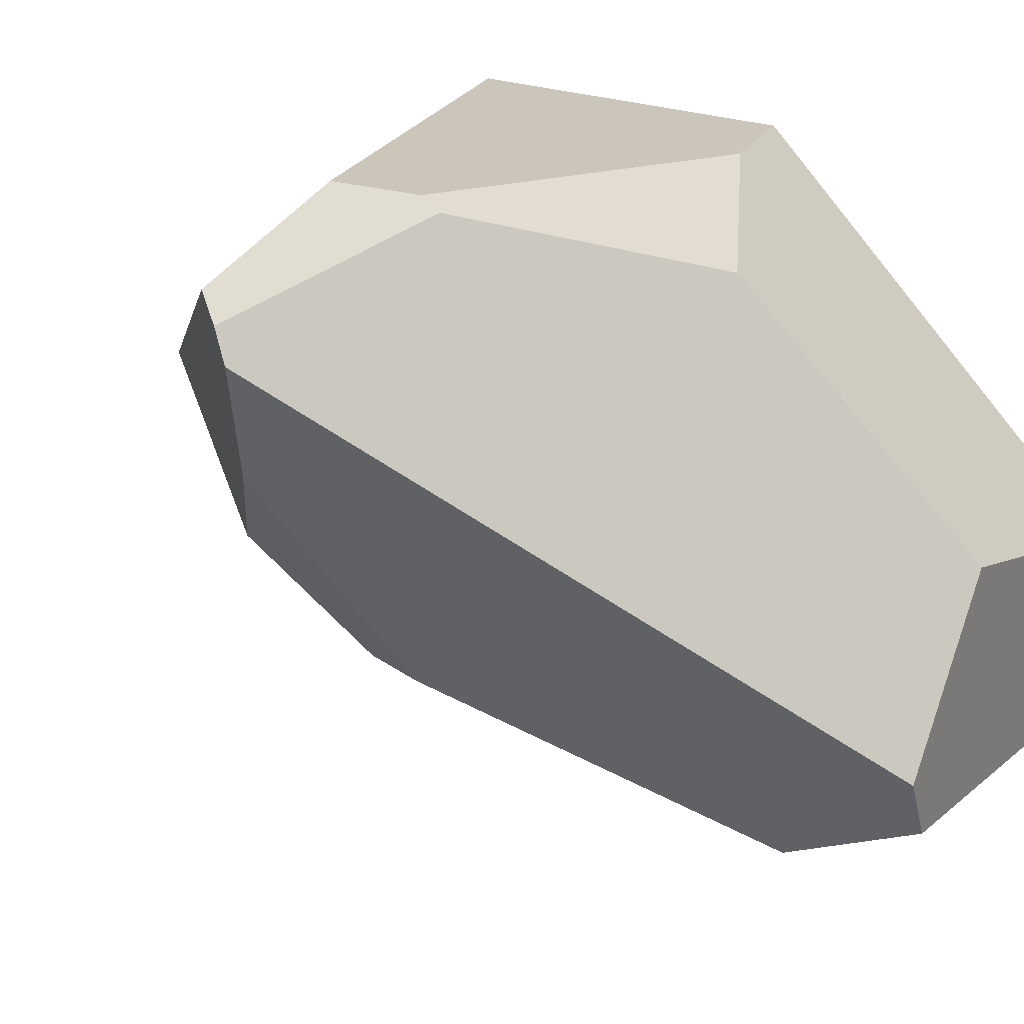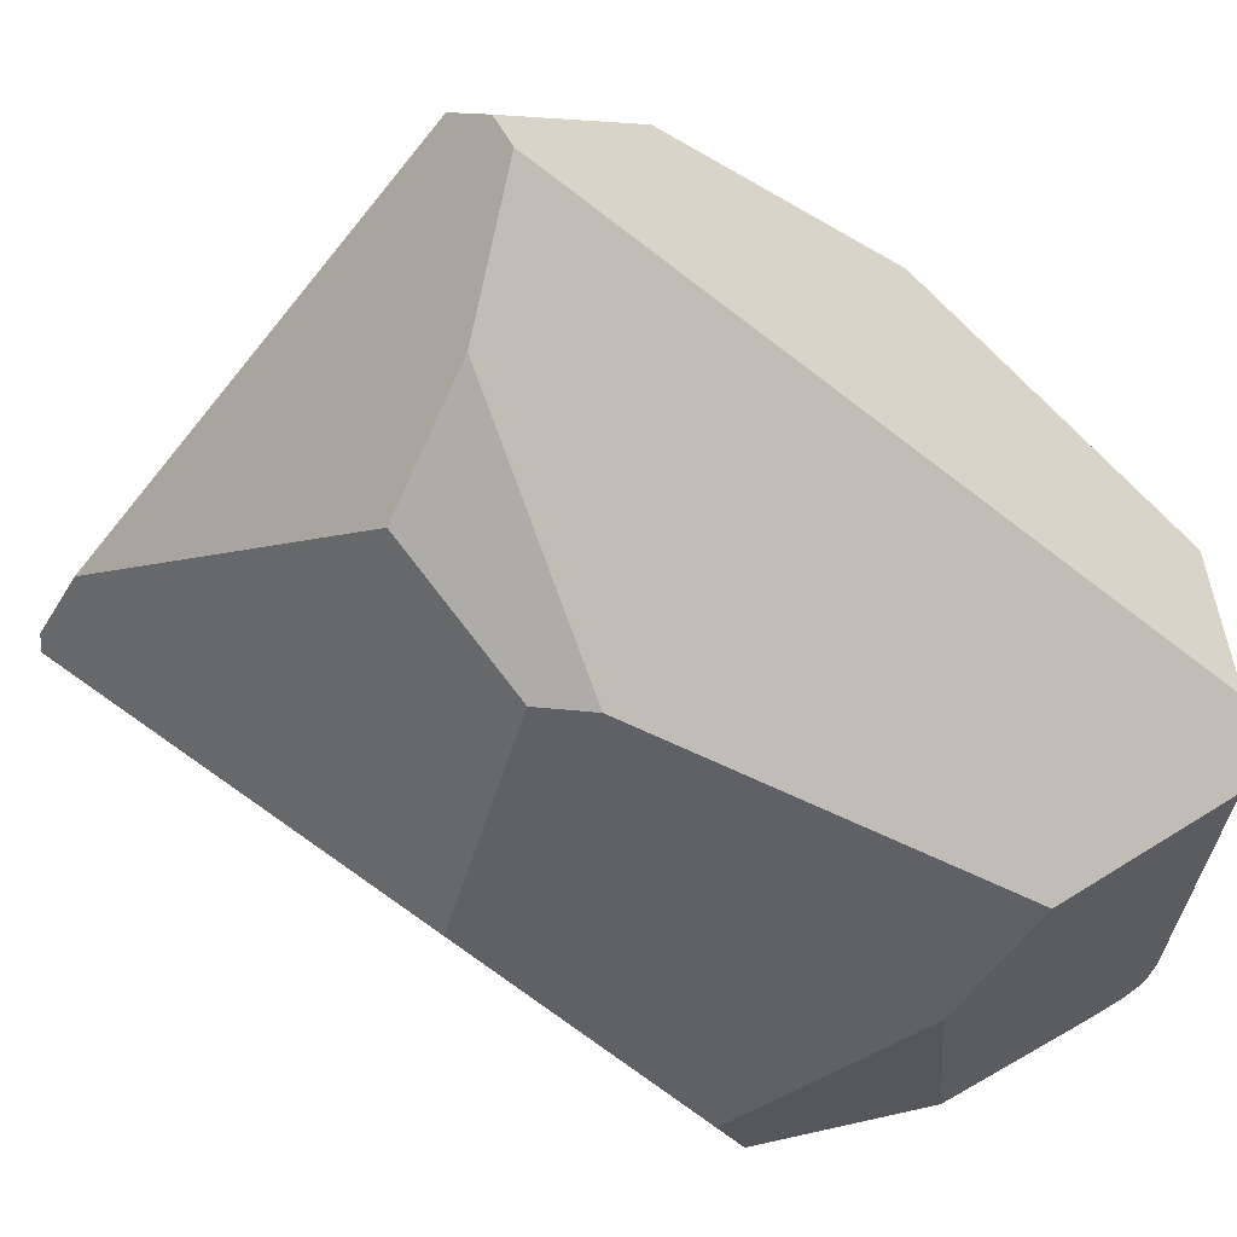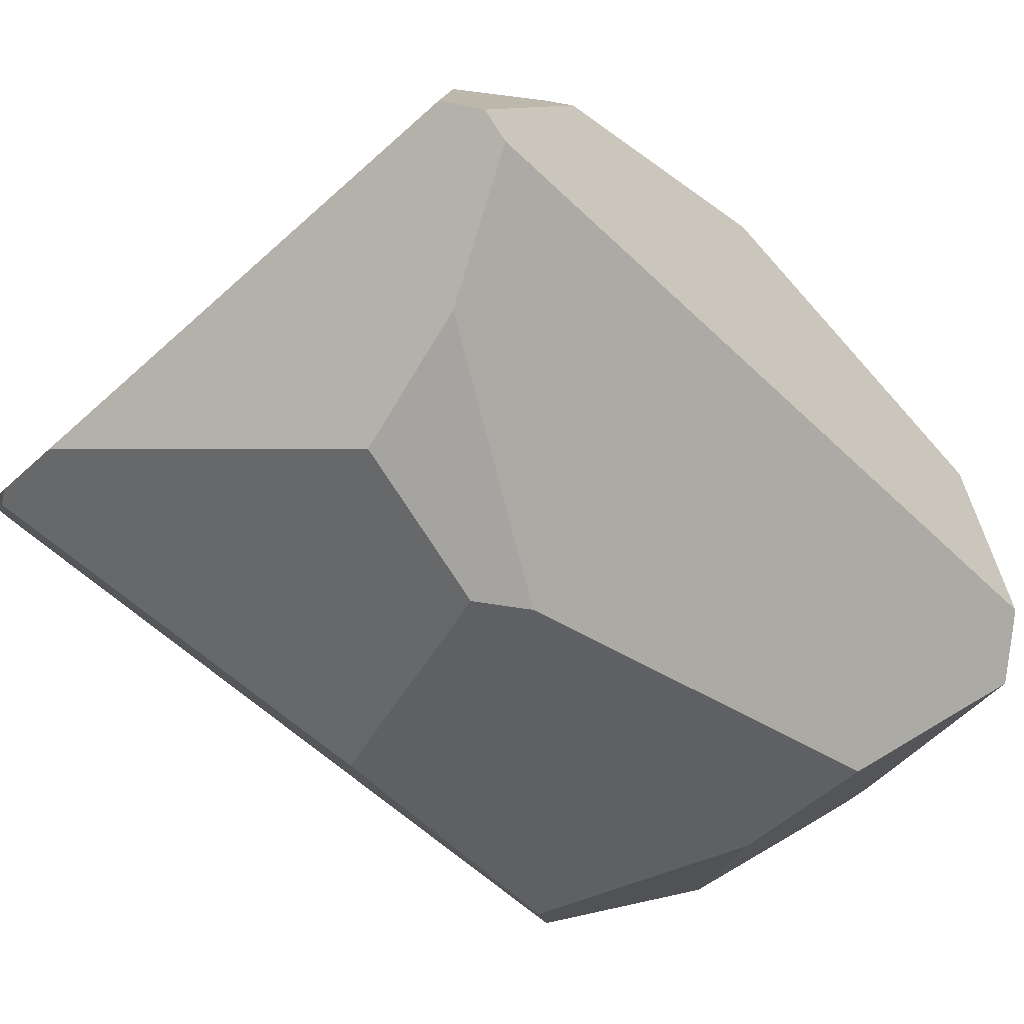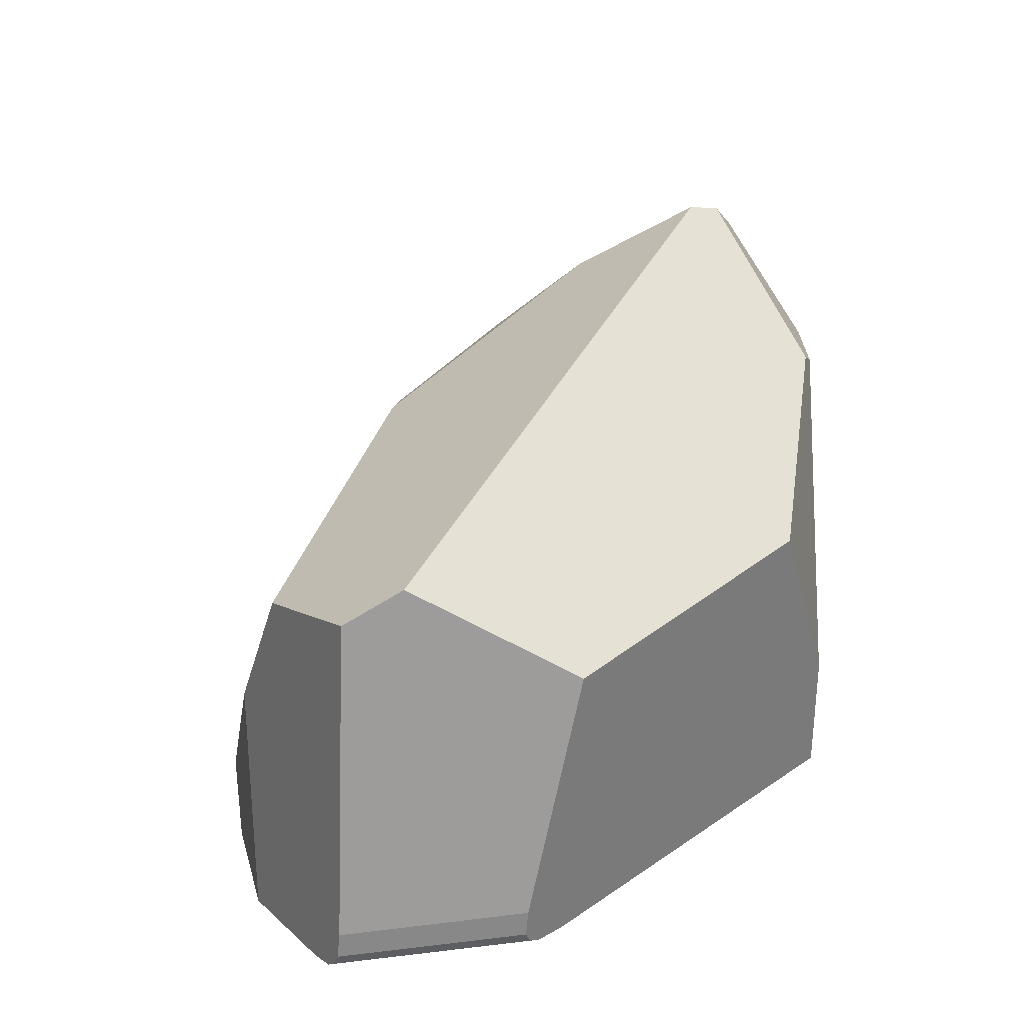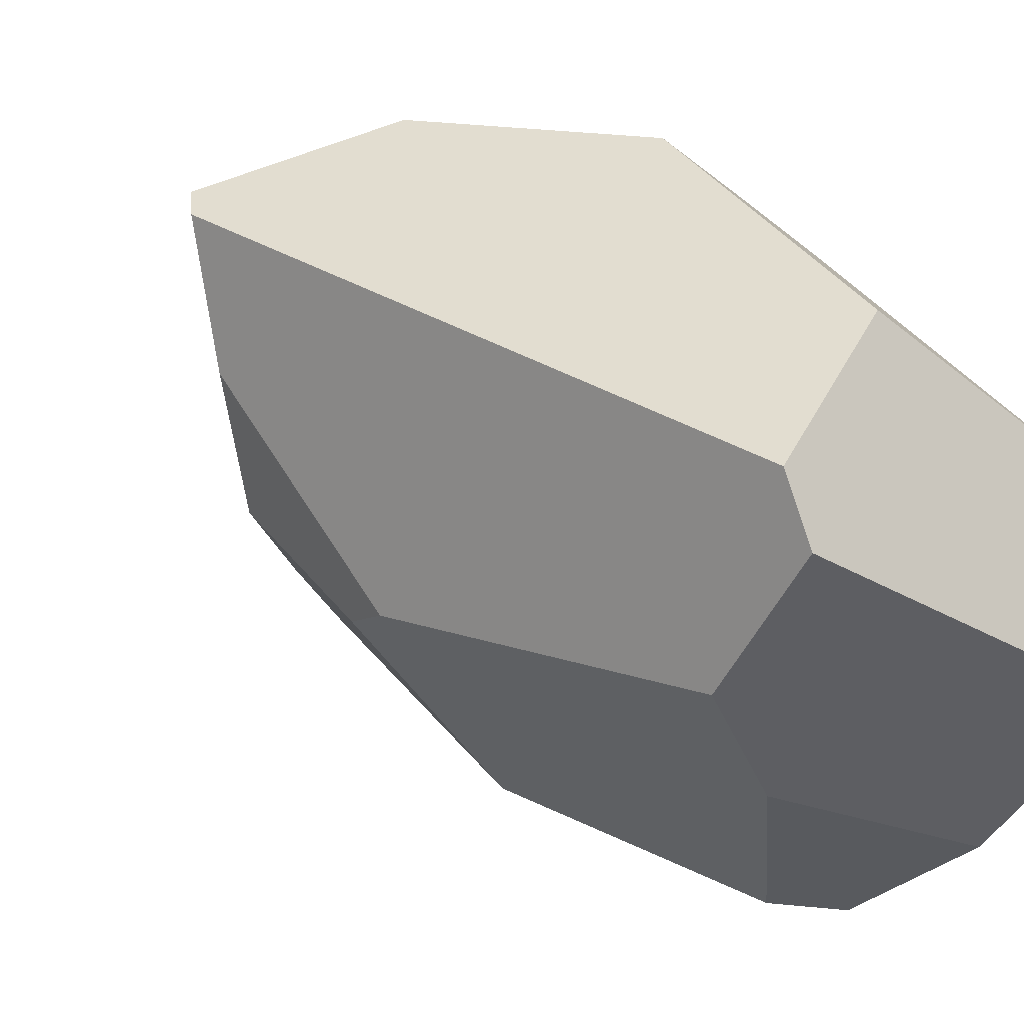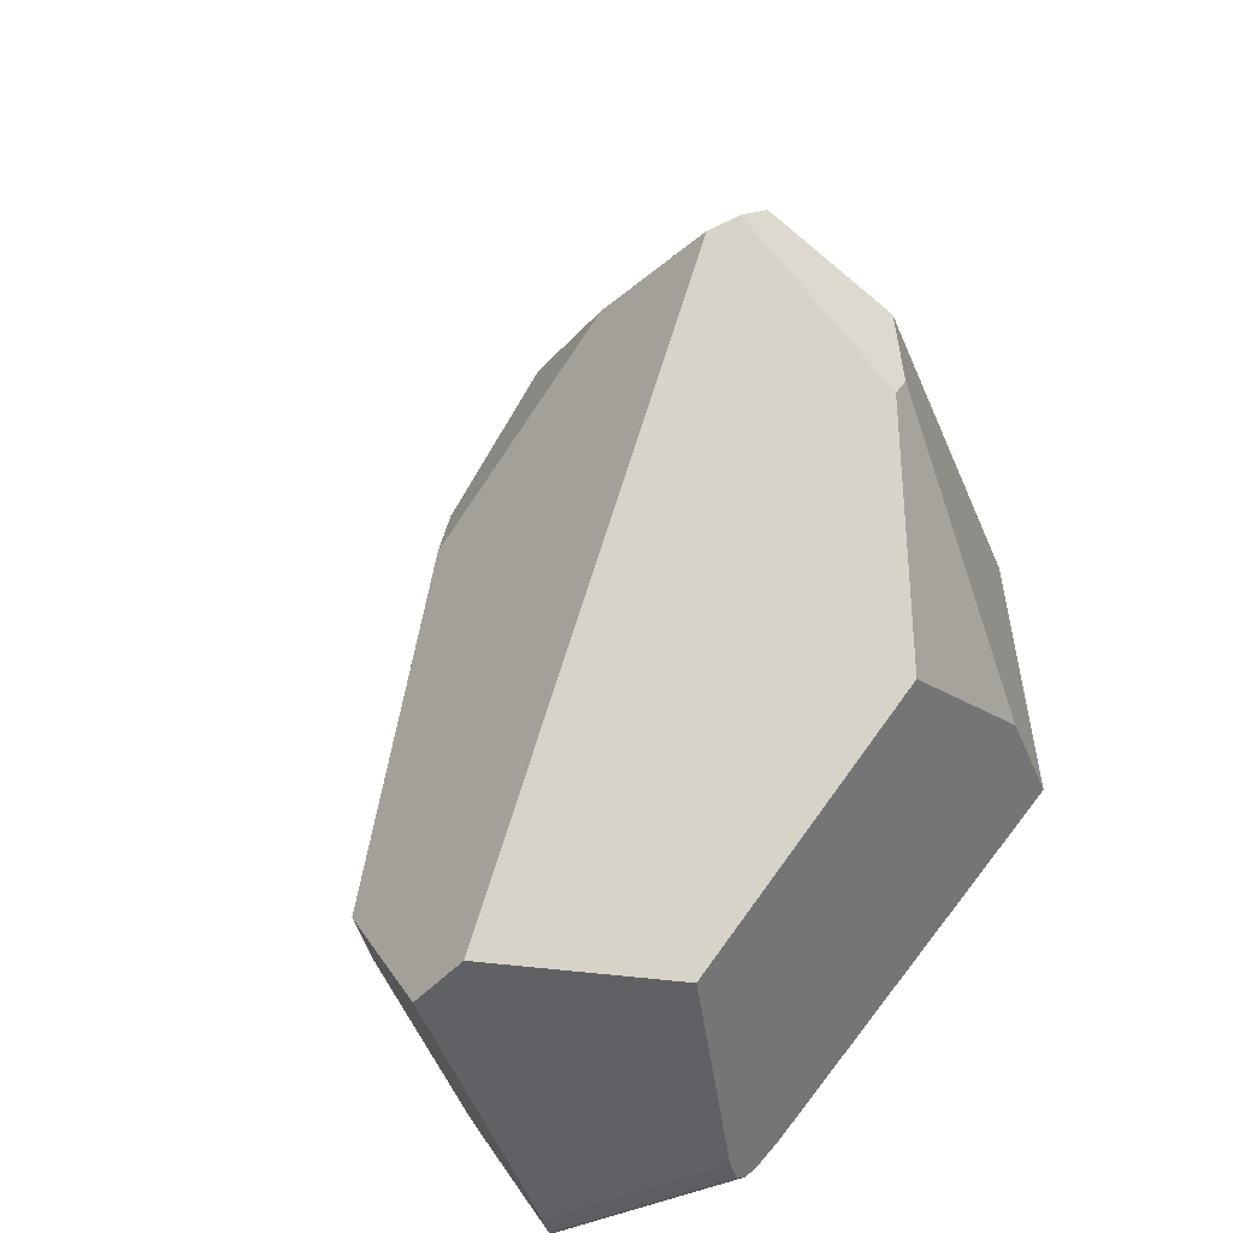
<metadata>
{"format":"obj","ext":"obj","renderer":"f3d","projection":"perspective","resolution":1024,"background":"white","views":[{"elev":27.6,"azim":-58.2,"up":"+Z"},{"elev":-18.7,"azim":-92.4,"up":"+Z"},{"elev":-12.7,"azim":-104.8,"up":"+Z"},{"elev":-70.2,"azim":-82.3,"up":"+Y"},{"elev":-16.7,"azim":-38.9,"up":"+Z"},{"elev":-46.4,"azim":-62.8,"up":"+Y"}]}
</metadata>
<code>
g BK_frag_014
v 0.1896 0.5466 0.01017
v 0.03591 0.5466 -0.008969
v 0.05216 0.5466 -0.02106
v 0.1896 0.5466 0.01436
v 0.2271 0.5373 0.01212
v 0.2179 0.5428 0.02253
v 0.2179 0.5428 0.01392
v 0.2273 0.5371 0.02977
v 0.2305 0.5352 0.01146
v 0.2305 0.5352 0.03218
v 0.2408 0.5026 -0.009172
v 0.2381 0.5226 0.0462
v 0.2381 0.5226 0.004321
v 0.2411 0.5003 0.06947
v 0.2419 0.4944 -0.01468
v 0.2419 0.4944 0.07564
v 0.2103 0.5438 0.01292
v 0.1896 0.5466 0.01436
v 0.1896 0.5466 0.01017
v 0.2105 0.5438 0.02041
v 0.2179 0.5428 0.01392
v 0.2179 0.5428 0.02253
v 0.2325 0.5318 0.009526
v 0.2305 0.5352 0.03218
v 0.2305 0.5352 0.01146
v 0.2323 0.5322 0.03561
v 0.2381 0.5226 0.004321
v 0.2381 0.5226 0.0462
v -0.2455 0.1497 0.3537
v -0.4137 0.1603 0.2685
v -0.3838 0.1963 0.285
v -0.2353 0.05584 0.3553
v -0.2475 0.02839 0.3481
v 0.2419 -0.396 -0.296
v 0.2419 -0.07805 -0.417
v 0.2419 -0.2557 -0.3765
v 0.2419 0.1119 -0.2835
v 0.2419 -0.2527 0.1169
v 0.2419 -0.396 -0.01965
v 0.2419 -0.08745 0.2742
v 0.2419 0.4944 0.07564
v 0.2419 0.4944 -0.01468
v 0.2419 0.2999 0.2742
v 0.2419 -0.06101 0.2994
v 0.2419 0.2858 0.2887
v 0.2381 -0.4243 -0.04524
v 0.2397 -0.4122 -0.2863
v 0.2381 -0.4243 -0.2791
v 0.2407 -0.4047 -0.02756
v 0.2419 -0.396 -0.01965
v 0.2419 -0.396 -0.296
v 0.2249 -0.4402 -0.2678
v 0.2305 -0.4369 -0.05459
v 0.2305 -0.4369 -0.2706
v 0.2221 -0.4419 -0.05643
v 0.2179 -0.4444 -0.2642
v 0.2179 -0.4444 -0.05738
v 0.2305 -0.4369 -0.05459
v 0.2338 -0.4313 -0.2744
v 0.2305 -0.4369 -0.2706
v 0.2356 -0.4284 -0.04833
v 0.2381 -0.4243 -0.04524
v 0.2381 -0.4243 -0.2791
v 0.2024 -0.4465 -0.2604
v 0.2179 -0.4444 -0.05738
v 0.2179 -0.4444 -0.2642
v 0.2084 -0.4457 -0.05525
v 0.1896 -0.4482 -0.2573
v 0.1896 -0.4482 -0.05106
v 0.2407 -0.4047 -0.02756
v 0.2419 -0.2527 0.1169
v 0.2419 -0.396 -0.01965
v 0.2356 -0.4284 -0.04833
v 0.2381 -0.4243 -0.04524
v 0.2084 -0.4457 -0.05525
v 0.2221 -0.4419 -0.05643
v 0.2305 -0.4369 -0.05459
v 0.2179 -0.4444 -0.05738
v -0.1028 -0.1996 0.2885
v 0.2419 -0.08745 0.2742
v 0.2419 -0.06101 0.2994
v 0.1063 -0.09223 0.3173
v -0.03484 -0.4482 0.02778
v -0.07614 -0.4482 0.04229
v 0.1896 -0.4482 -0.05106
v -0.1028 -0.1996 0.2885
v -0.2353 0.05584 0.3553
v 0.1063 -0.09223 0.3173
v -0.2475 0.02839 0.3481
v 0.1063 -0.09223 0.3173
v 0.2419 0.2858 0.2887
v 0.2419 -0.06101 0.2994
v -0.2353 0.05584 0.3553
v -0.2455 0.1497 0.3537
v 0.1896 -0.4482 -0.2573
v -0.03484 -0.4482 0.02778
v 0.1896 -0.4482 -0.05106
v -0.1915 -0.4482 -0.1442
v -0.1679 -0.4482 -0.1976
v -0.07614 -0.4482 0.04229
v -0.1989 -0.4482 -0.1274
v -0.009813 -0.2245 -0.3523
v 0.2419 -0.07805 -0.417
v 0.1586 -0.04661 -0.4138
v 0.2419 -0.2557 -0.3765
v -0.1679 -0.4482 -0.1976
v -0.009813 -0.2245 -0.3523
v -0.1436 -0.2957 -0.2891
v 0.2397 -0.4122 -0.2863
v 0.2419 -0.396 -0.296
v 0.2419 -0.2557 -0.3765
v 0.2249 -0.4402 -0.2678
v 0.2024 -0.4465 -0.2604
v 0.1896 -0.4482 -0.2573
v 0.2179 -0.4444 -0.2642
v 0.2338 -0.4313 -0.2744
v 0.2381 -0.4243 -0.2791
v 0.2305 -0.4369 -0.2706
v -0.1436 -0.2957 -0.2891
v -0.2314 0.1266 -0.1523
v -0.2398 0.06771 -0.1594
v -0.009813 -0.2245 -0.3523
v 0.0113 0.1915 -0.2799
v 0.1586 -0.04661 -0.4138
v -0.04 0.5096 0.01733
v 0.05216 0.5466 -0.02106
v 0.03591 0.5466 -0.008969
v -0.2314 0.1266 -0.1523
v -0.2824 0.2378 -0.02365
v 0.0113 0.1915 -0.2799
v 0.2419 0.1119 -0.2835
v 0.1586 -0.04661 -0.4138
v 0.2419 -0.07805 -0.417
v 0.2408 0.5026 -0.009172
v 0.2419 0.4944 -0.01468
v 0.2271 0.5373 0.01212
v 0.2325 0.5318 0.009526
v 0.2381 0.5226 0.004321
v 0.2305 0.5352 0.01146
v 0.1896 0.5466 0.01017
v 0.0113 0.1915 -0.2799
v 0.05216 0.5466 -0.02106
v 0.2103 0.5438 0.01292
v 0.2179 0.5428 0.01392
v -0.2475 0.02839 0.3481
v -0.4229 0.1432 0.2363
v -0.4137 0.1603 0.2685
v -0.07614 -0.4482 0.04229
v -0.1028 -0.1996 0.2885
v -0.1989 -0.4482 -0.1274
v 0.2105 0.5438 0.02041
v 0.03591 0.5466 -0.008969
v 0.1896 0.5466 0.01436
v 0.2273 0.5371 0.02977
v 0.2179 0.5428 0.02253
v 0.2411 0.5003 0.06947
v 0.2323 0.5322 0.03561
v 0.2305 0.5352 0.03218
v 0.2381 0.5226 0.0462
v 0.2419 0.2858 0.2887
v 0.2419 0.2999 0.2742
v 0.2419 0.4944 0.07564
v -0.3838 0.1963 0.285
v -0.04 0.5096 0.01733
v -0.2455 0.1497 0.3537
v -0.2398 0.06771 -0.1594
v -0.2824 0.2378 -0.02365
v -0.3625 0.1766 0.09187
v -0.2314 0.1266 -0.1523
v -0.1436 -0.2957 -0.2891
v -0.1915 -0.4482 -0.1442
v -0.1679 -0.4482 -0.1976
v -0.3625 0.1766 0.09187
v -0.2398 0.06771 -0.1594
v -0.1989 -0.4482 -0.1274
v -0.4229 0.1432 0.2363
v -0.3625 0.1766 0.09187
v -0.4137 0.1603 0.2685
v -0.4229 0.1432 0.2363
v -0.04 0.5096 0.01733
v -0.2824 0.2378 -0.02365
v -0.3838 0.1963 0.285
g BK_frag_014_0
f 3 2 1
f 4 1 2
f 7 6 5
f 6 8 5
f 5 8 9
f 8 10 9
f 13 12 11
f 12 14 11
f 11 14 15
f 14 16 15
f 19 18 17
f 18 20 17
f 17 20 21
f 20 22 21
f 25 24 23
f 24 26 23
f 23 26 27
f 26 28 27
f 31 30 29
f 30 32 29
f 33 32 30
f 36 35 34
f 35 37 34
f 37 38 34
f 38 39 34
f 40 38 37
f 41 40 37
f 42 41 37
f 43 40 41
f 40 43 44
f 45 44 43
f 48 47 46
f 47 49 46
f 50 49 47
f 51 50 47
f 54 53 52
f 53 55 52
f 52 55 56
f 55 57 56
f 60 59 58
f 59 61 58
f 62 61 59
f 63 62 59
f 66 65 64
f 65 67 64
f 64 67 68
f 67 69 68
f 72 71 70
f 71 73 70
f 73 74 70
f 75 73 71
f 76 73 75
f 77 73 76
f 78 76 75
f 79 75 71
f 80 79 71
f 81 79 80
f 82 79 81
f 83 75 79
f 84 83 79
f 85 75 83
f 88 87 86
f 89 86 87
f 92 91 90
f 91 93 90
f 94 93 91
f 97 96 95
f 96 98 95
f 98 99 95
f 100 98 96
f 101 98 100
f 104 103 102
f 105 102 103
f 108 107 106
f 107 109 106
f 110 109 107
f 111 110 107
f 109 112 106
f 112 113 106
f 113 114 106
f 115 113 112
f 116 112 109
f 117 116 109
f 118 112 116
f 121 120 119
f 120 122 119
f 123 122 120
f 124 122 123
f 127 126 125
f 126 128 125
f 128 129 125
f 130 128 126
f 133 132 131
f 132 134 131
f 134 135 131
f 136 134 132
f 137 134 136
f 138 134 137
f 139 137 136
f 140 136 132
f 141 140 132
f 142 140 141
f 143 136 140
f 144 136 143
f 147 146 145
f 146 148 145
f 148 149 145
f 150 148 146
f 153 152 151
f 152 154 151
f 154 155 151
f 156 154 152
f 157 154 156
f 158 154 157
f 159 157 156
f 160 156 152
f 161 156 160
f 162 156 161
f 163 160 152
f 164 163 152
f 165 160 163
f 168 167 166
f 169 166 167
f 172 171 170
f 171 173 170
f 173 174 170
f 175 173 171
f 176 173 175
f 179 178 177
f 178 180 177
f 180 181 177
f 182 180 178

</code>
